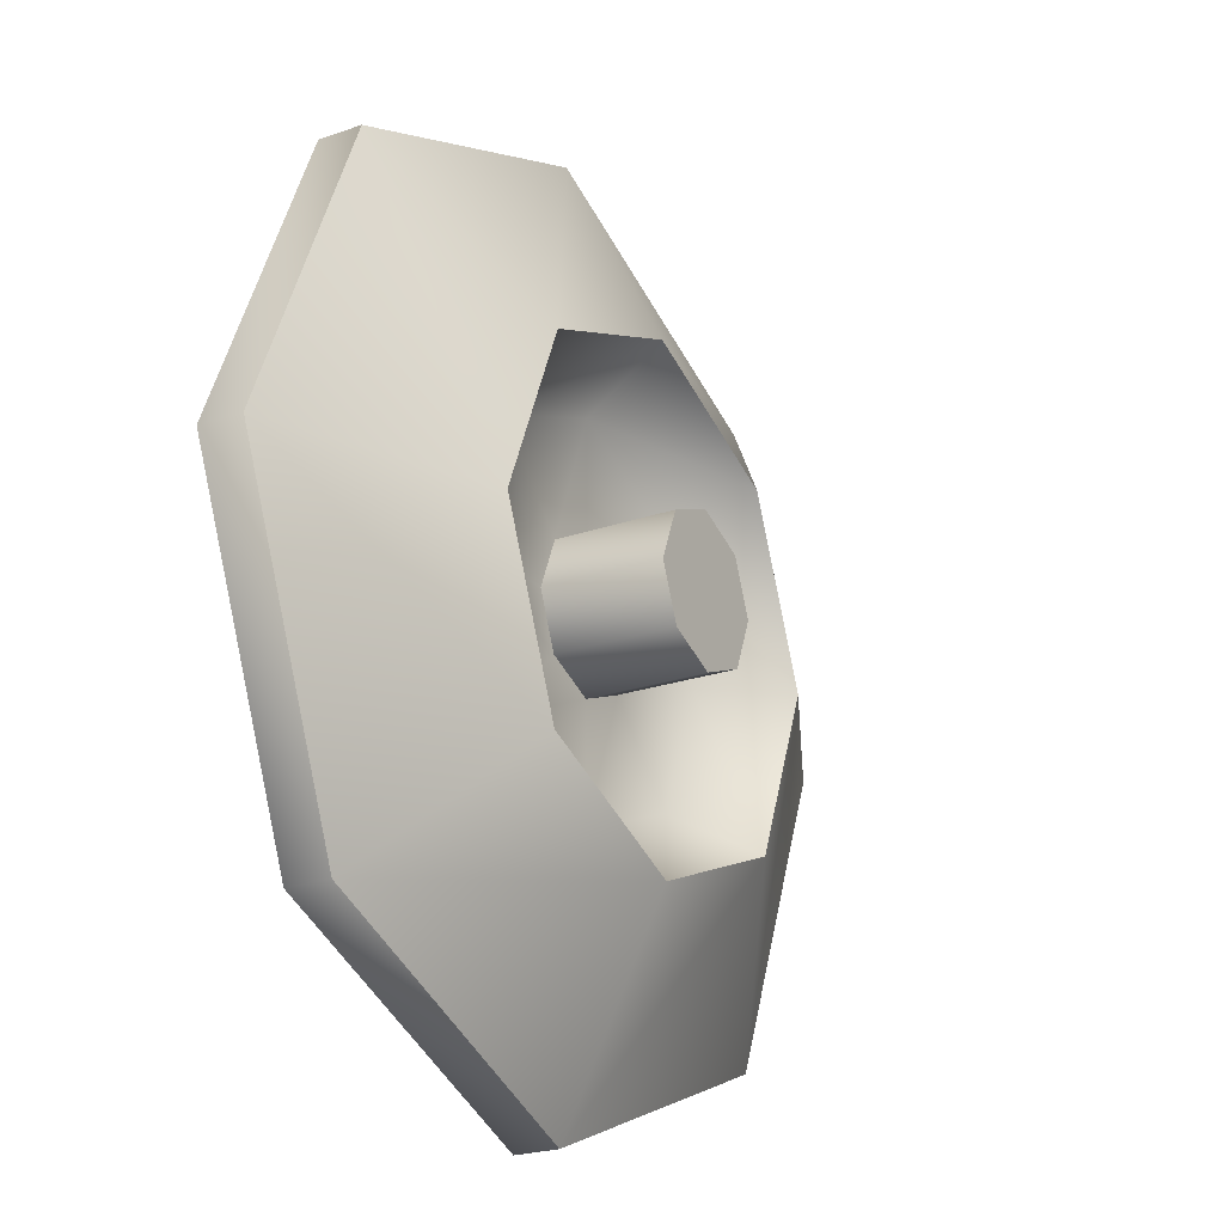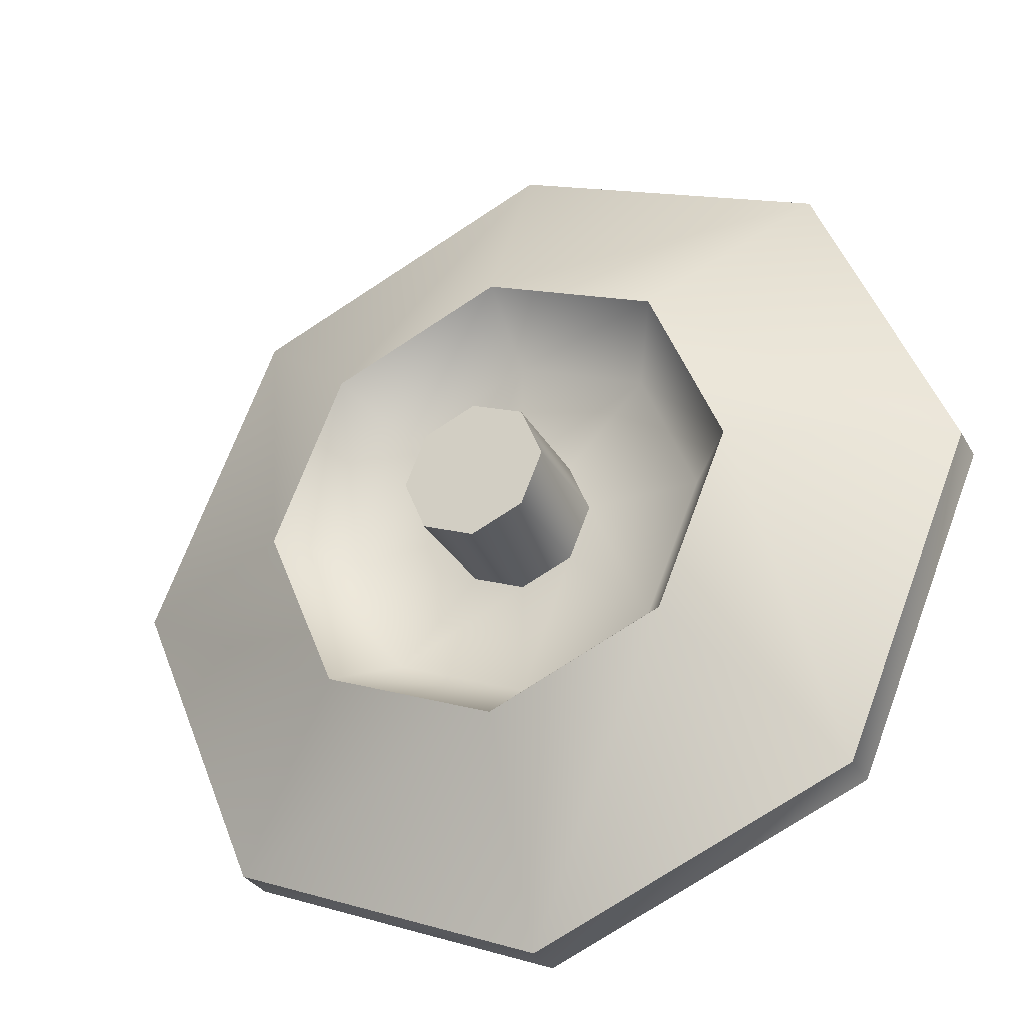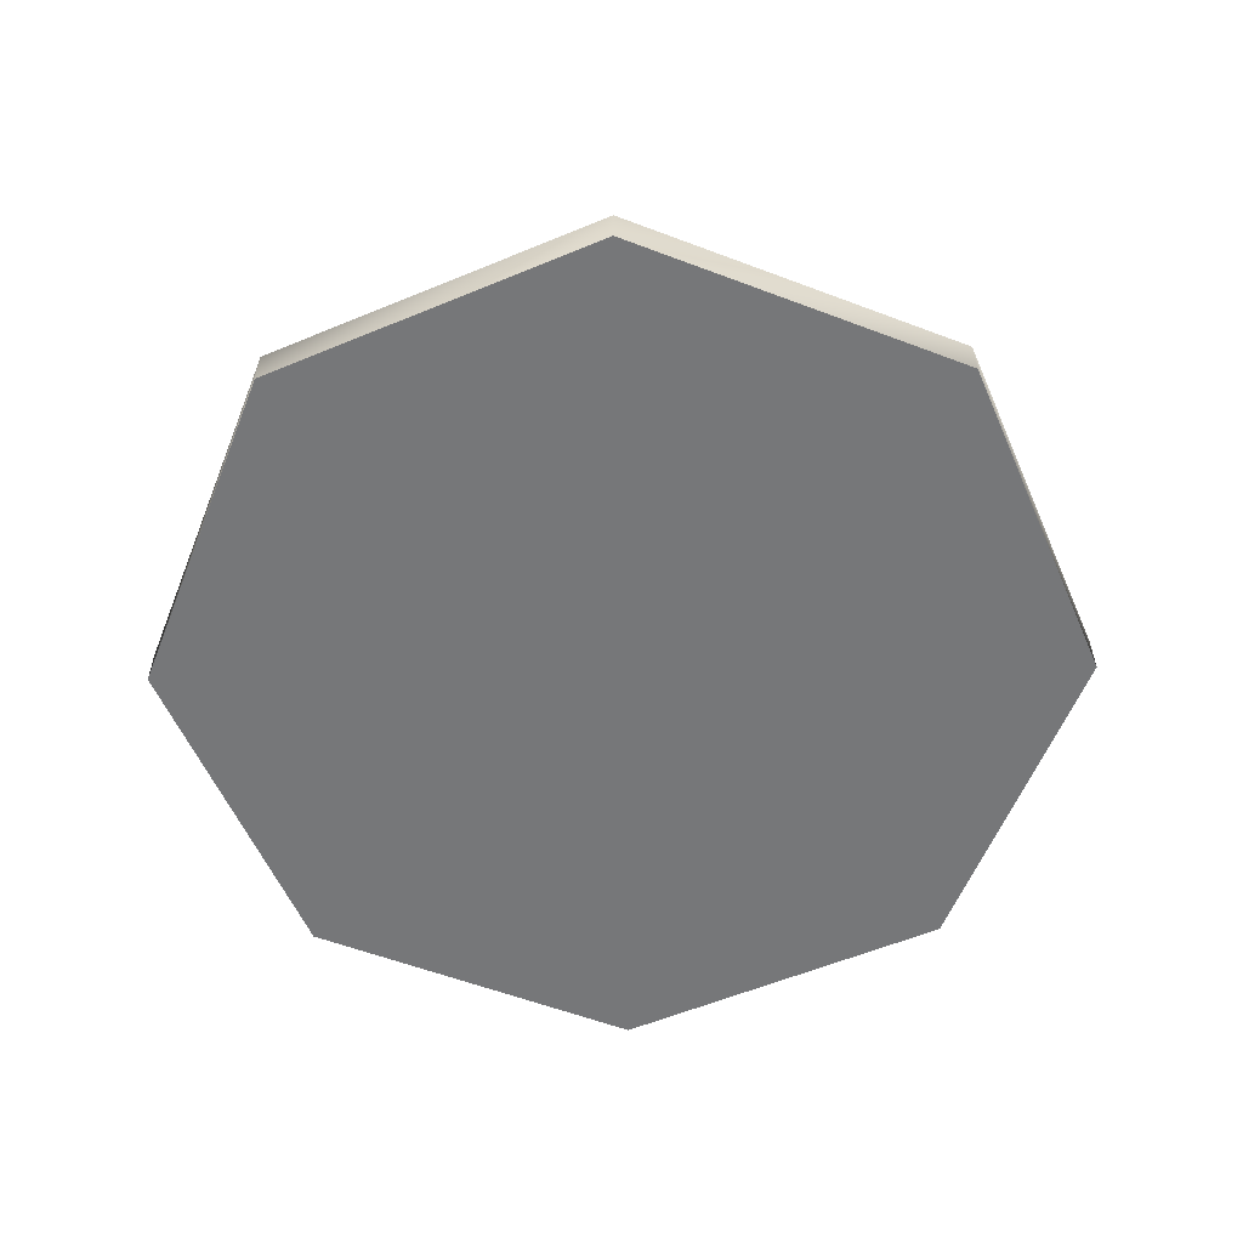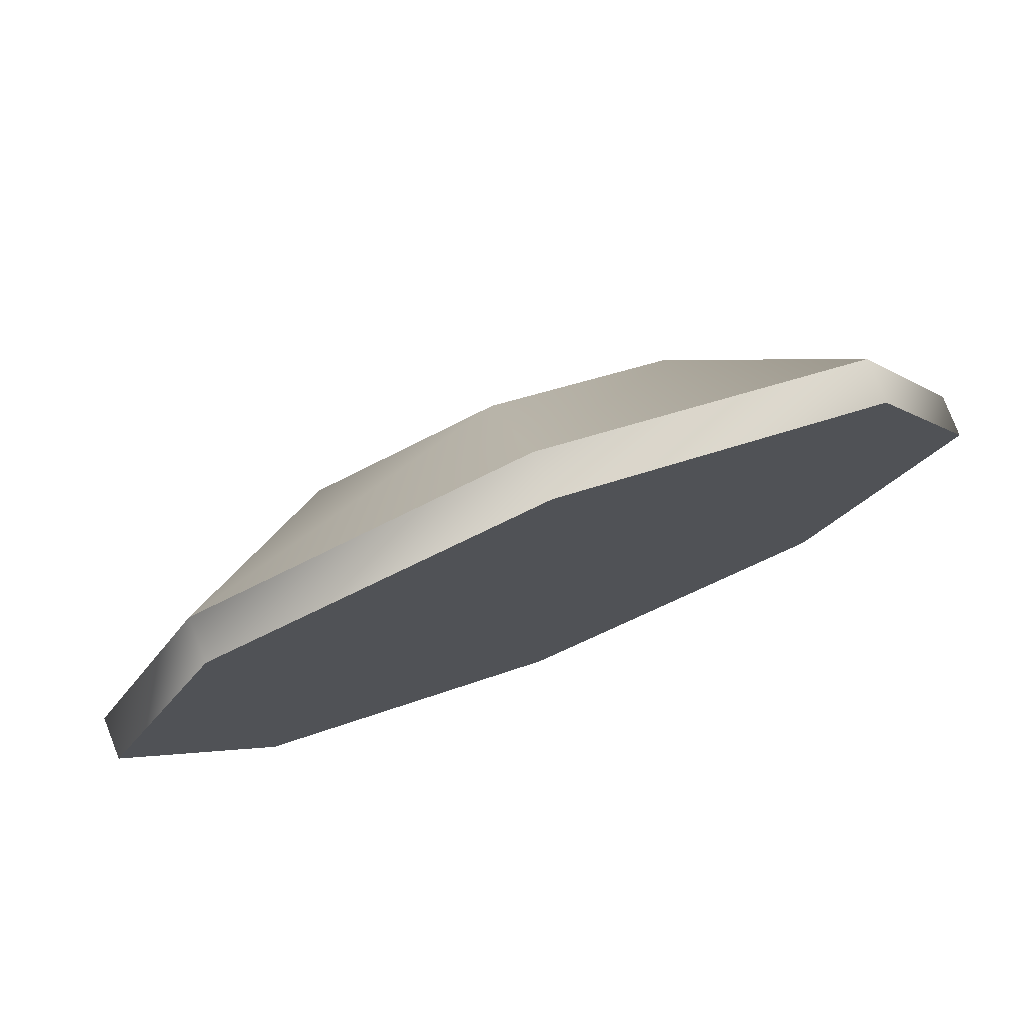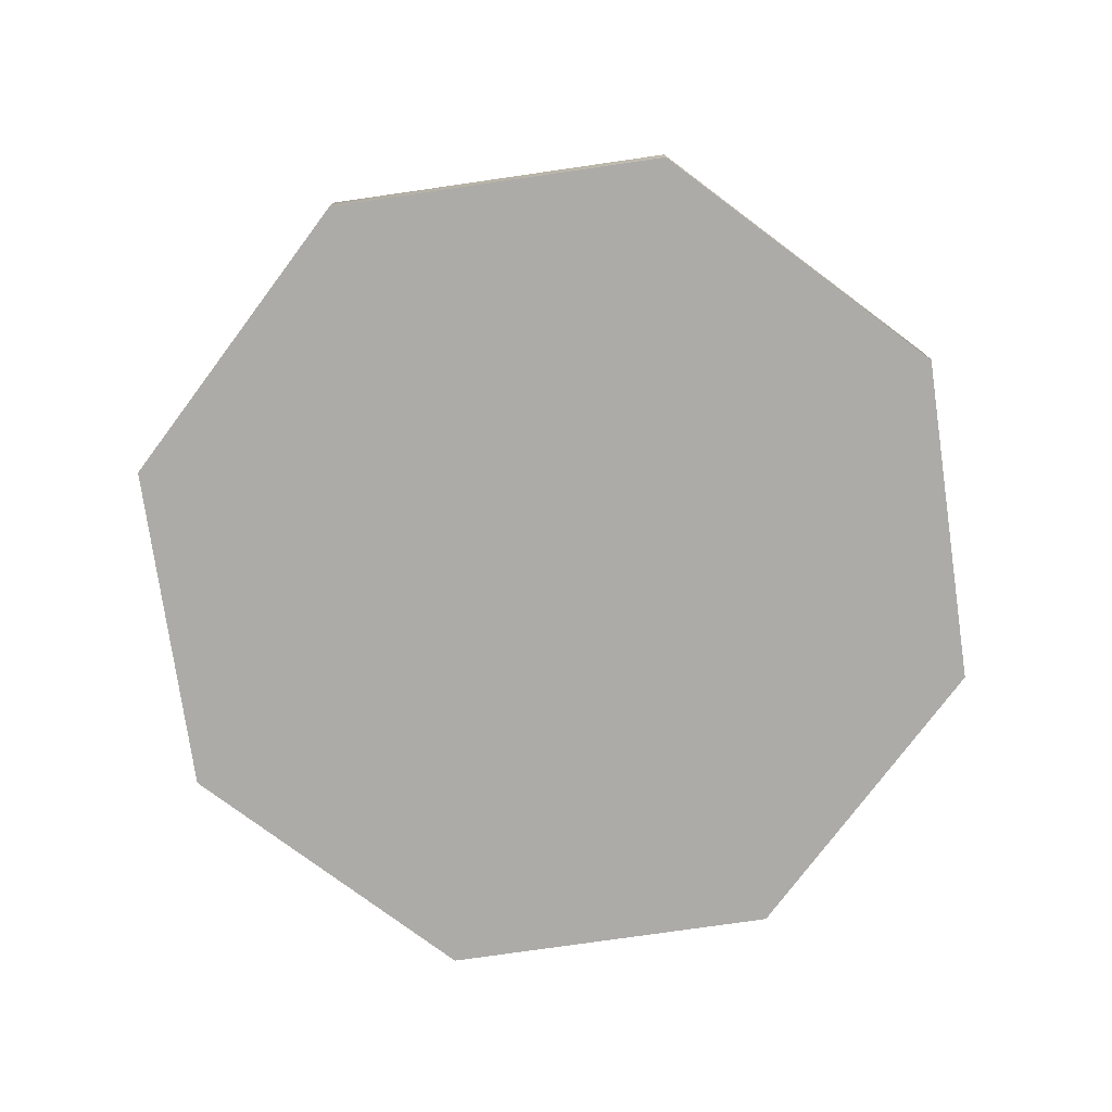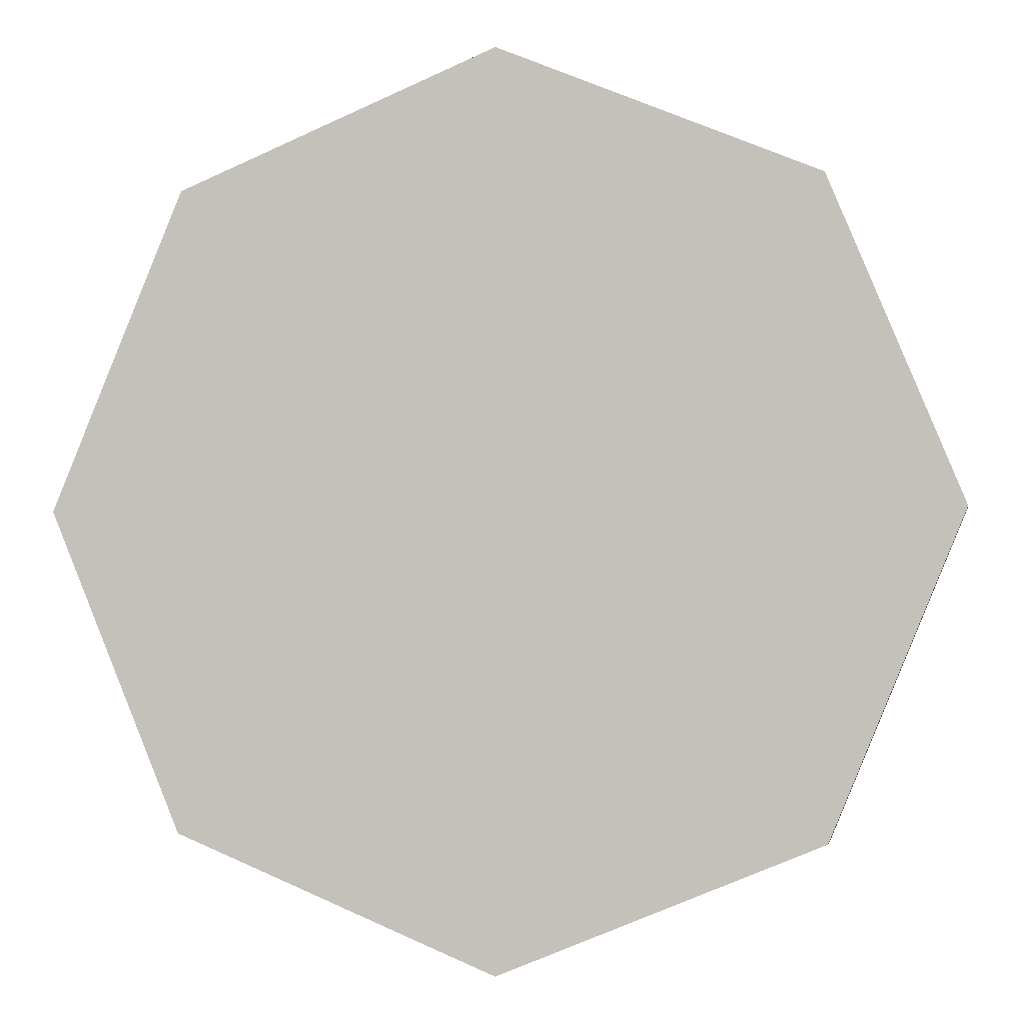
<metadata>
{"format":"obj","ext":"obj","renderer":"f3d","projection":"perspective","resolution":1024,"background":"white","views":[{"elev":-23.5,"azim":-59.8,"up":"+Y"},{"elev":-30.9,"azim":25.0,"up":"+Y"},{"elev":-57.1,"azim":45.9,"up":"+Z"},{"elev":78.1,"azim":158.7,"up":"+Y"},{"elev":-76.4,"azim":-14.3,"up":"+Z"},{"elev":-2.1,"azim":-169.7,"up":"+Y"}]}
</metadata>
<code>
v 8.088 5 0.3506
v 8.088 5 0.3506
v 8.088 5 0.0574
v 8.088 5 0.0574
v 7.182 7.186 0.3506
v 7.182 7.186 0.3506
v 7.182 7.186 0.0574
v 7.182 7.186 0.0574
v 7.182 2.814 0.3506
v 7.182 2.814 0.3506
v 7.182 2.814 0.0574
v 7.182 2.814 0.0574
v 6.683 5 1.025
v 6.683 5 1.025
v 6.293 5 0.5059
v 6.189 6.193 1.025
v 6.189 6.193 1.025
v 6.189 3.807 1.025
v 6.189 3.807 1.025
v 5.913 5.917 0.5059
v 5.913 4.083 0.5059
v 5.502 5 1.299
v 5.502 5 1.299
v 5.502 5 0.5059
v 5.502 5 0.5059
v 5.353 5.357 1.299
v 5.353 5.357 1.299
v 5.353 5.357 0.5059
v 5.353 5.357 0.5059
v 5.353 4.643 1.299
v 5.353 4.643 1.299
v 5.353 4.643 0.5059
v 5.353 4.643 0.5059
v 4.996 8.092 0.3506
v 4.996 8.092 0.3506
v 4.996 8.092 0.0574
v 4.996 8.092 0.0574
v 4.996 6.687 1.025
v 4.996 6.687 1.025
v 4.996 6.297 0.5059
v 4.996 5.505 1.299
v 4.996 5.505 1.299
v 4.996 5.505 0.5059
v 4.996 5.505 0.5059
v 4.996 5 1.299
v 4.996 5 0.0574
v 4.996 4.495 1.299
v 4.996 4.495 1.299
v 4.996 4.495 0.5059
v 4.996 4.495 0.5059
v 4.996 3.703 0.5059
v 4.996 3.313 1.025
v 4.996 3.313 1.025
v 4.996 1.908 0.3506
v 4.996 1.908 0.3506
v 4.996 1.908 0.0574
v 4.996 1.908 0.0574
v 4.639 5.357 1.299
v 4.639 5.357 1.299
v 4.639 5.357 0.5059
v 4.639 5.357 0.5059
v 4.639 4.643 1.299
v 4.639 4.643 1.299
v 4.639 4.643 0.5059
v 4.639 4.643 0.5059
v 4.491 5 1.299
v 4.491 5 1.299
v 4.491 5 0.5059
v 4.491 5 0.5059
v 4.079 5.917 0.5059
v 4.079 4.083 0.5059
v 3.804 6.193 1.025
v 3.804 6.193 1.025
v 3.804 3.807 1.025
v 3.804 3.807 1.025
v 3.699 5 0.5059
v 3.31 5 1.025
v 3.31 5 1.025
v 2.81 7.186 0.3506
v 2.81 7.186 0.3506
v 2.81 7.186 0.0574
v 2.81 7.186 0.0574
v 2.81 2.814 0.3506
v 2.81 2.814 0.3506
v 2.81 2.814 0.0574
v 2.81 2.814 0.0574
v 1.904 5 0.3506
v 1.904 5 0.3506
v 1.904 5 0.0574
v 1.904 5 0.0574
f 37 82 80 34
f 7 37 34 5
f 3 7 5 1
f 11 3 1 9
f 56 11 9 55
f 86 56 55 84
f 90 86 84 88
f 82 90 88 80
f 35 79 73 39
f 6 35 39 16
f 2 6 16 13
f 10 2 13 18
f 54 10 18 52
f 83 54 52 75
f 87 83 75 78
f 79 87 78 73
f 38 72 70 40
f 17 38 40 20
f 14 17 20 15
f 19 14 15 21
f 53 19 21 51
f 74 53 51 71
f 77 74 71 76
f 72 77 76 70
f 40 70 60 43
f 20 40 43 29
f 15 20 29 25
f 21 15 25 33
f 51 21 33 50
f 71 51 50 64
f 76 71 64 68
f 70 76 68 60
f 42 58 45
f 27 42 45
f 23 27 45
f 31 23 45
f 47 31 45
f 62 47 45
f 66 62 45
f 58 66 45
f 81 36 46
f 36 8 46
f 8 4 46
f 4 12 46
f 12 57 46
f 57 85 46
f 85 89 46
f 89 81 46
f 59 41 44 61
f 41 26 28 44
f 26 22 24 28
f 22 30 32 24
f 30 48 49 32
f 48 63 65 49
f 63 67 69 65
f 67 59 61 69

</code>
